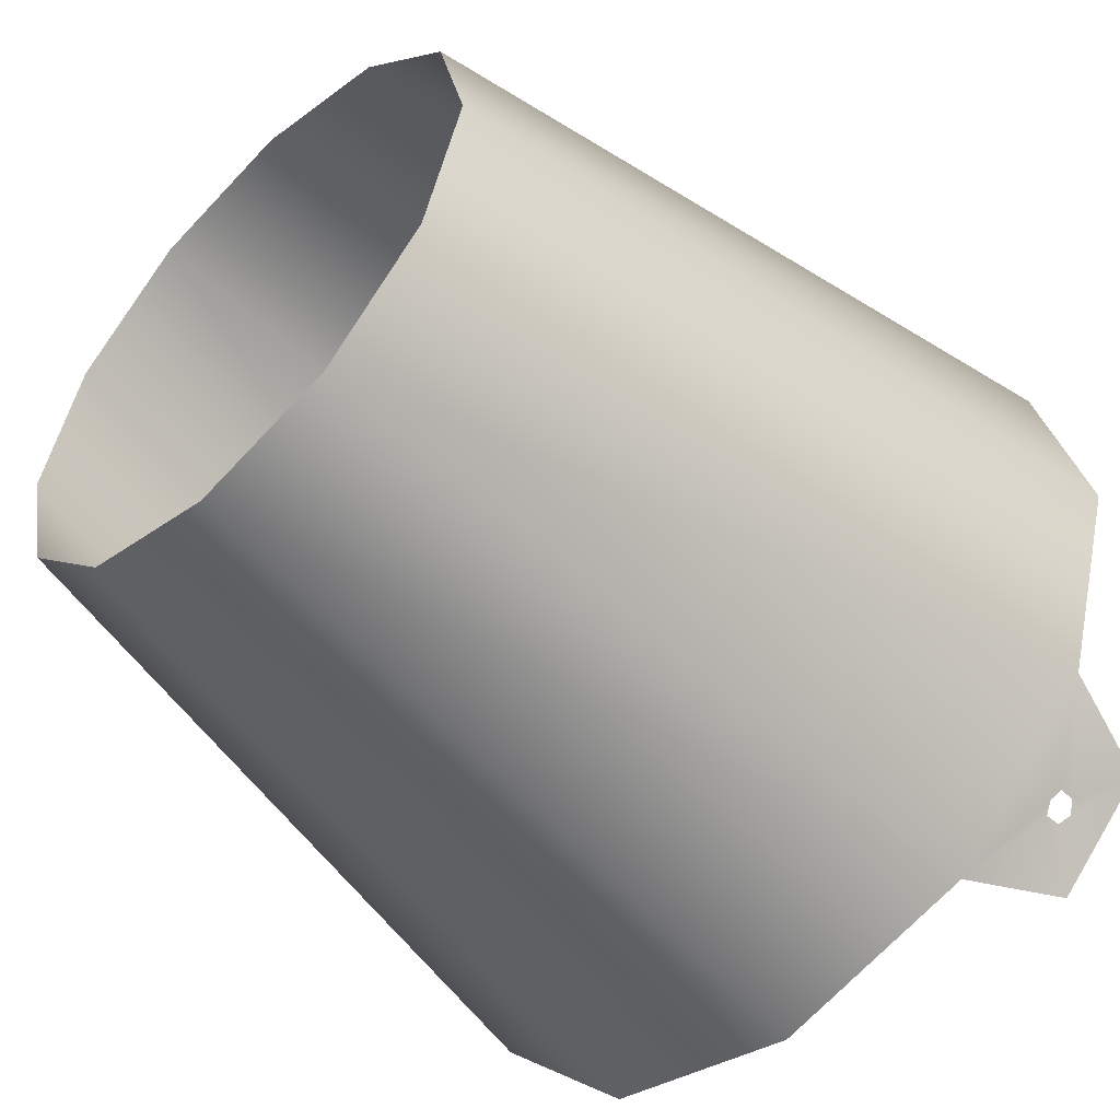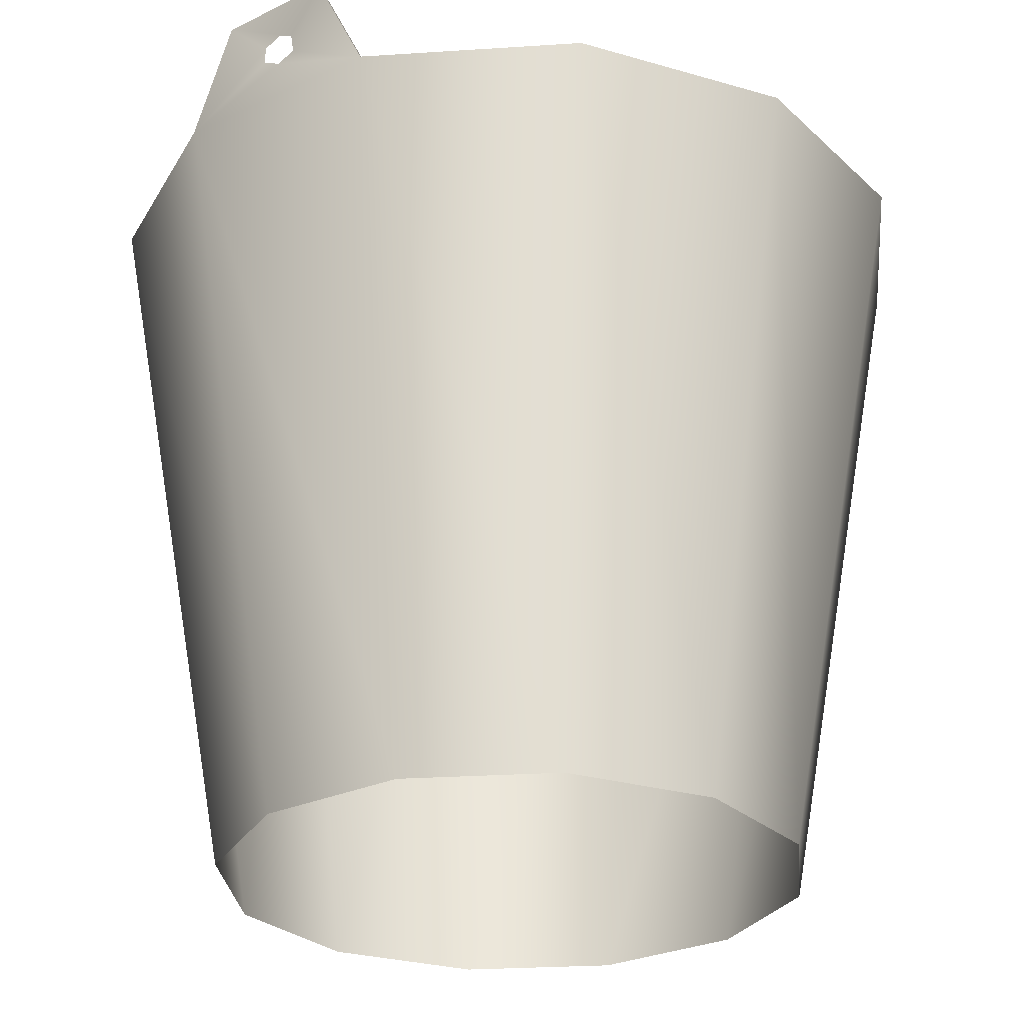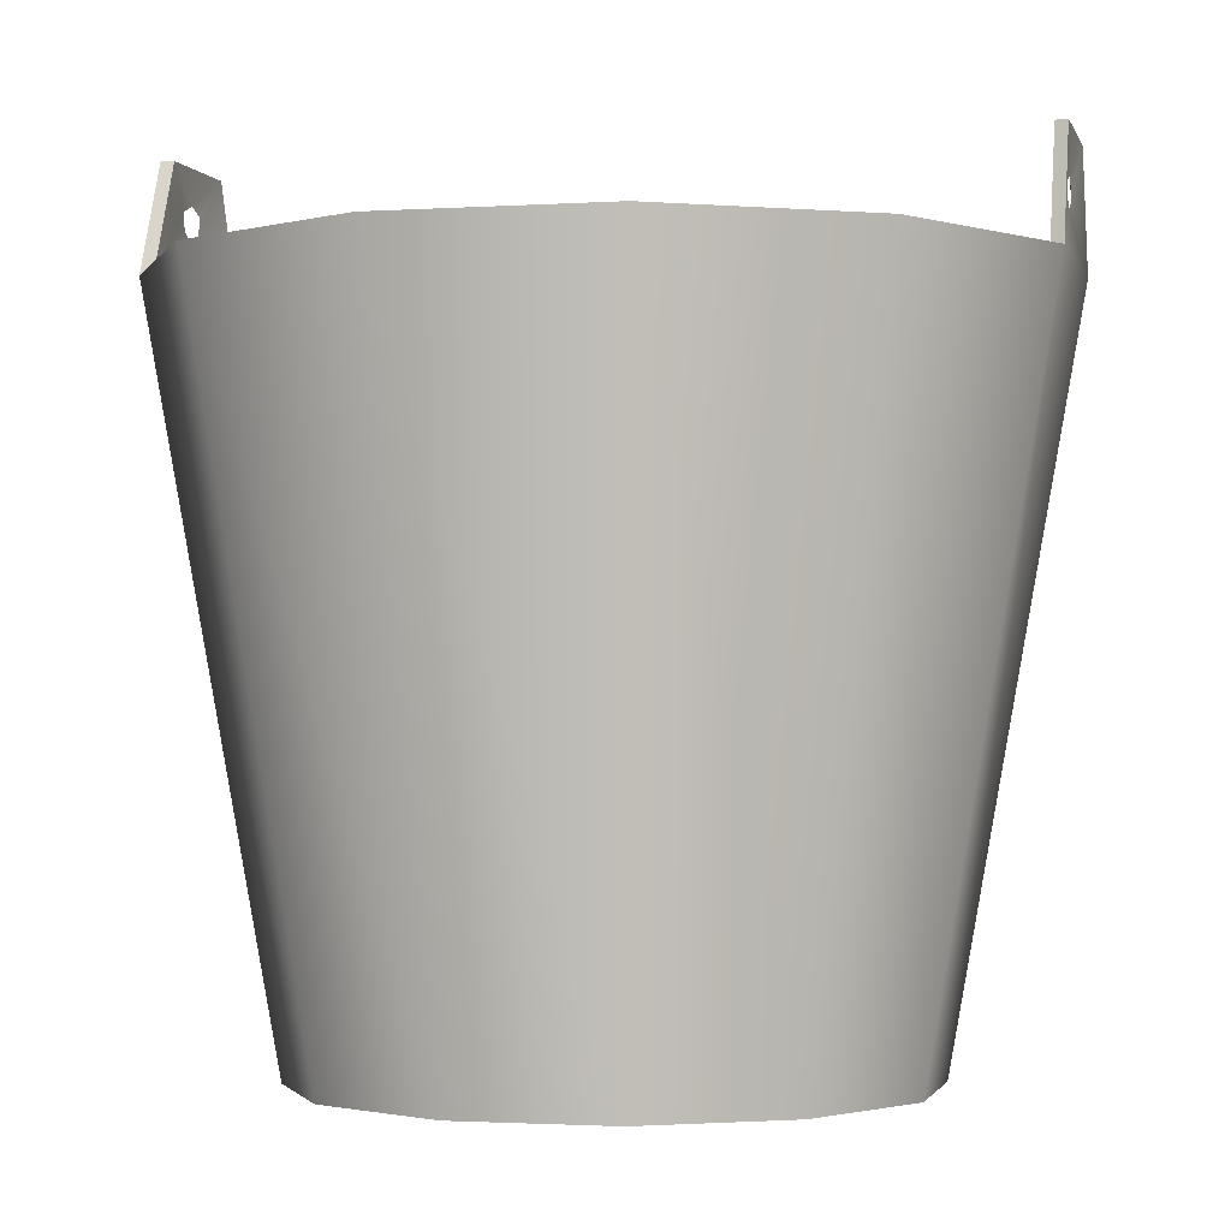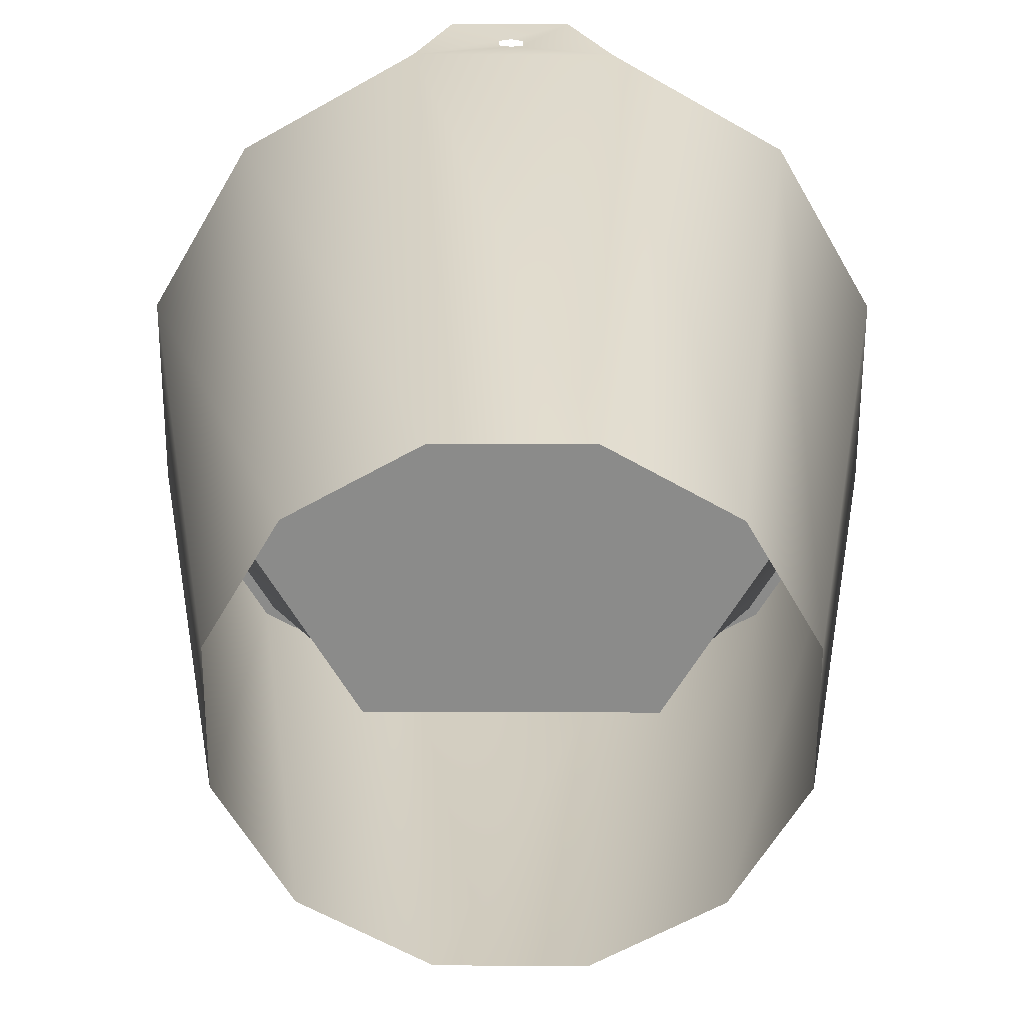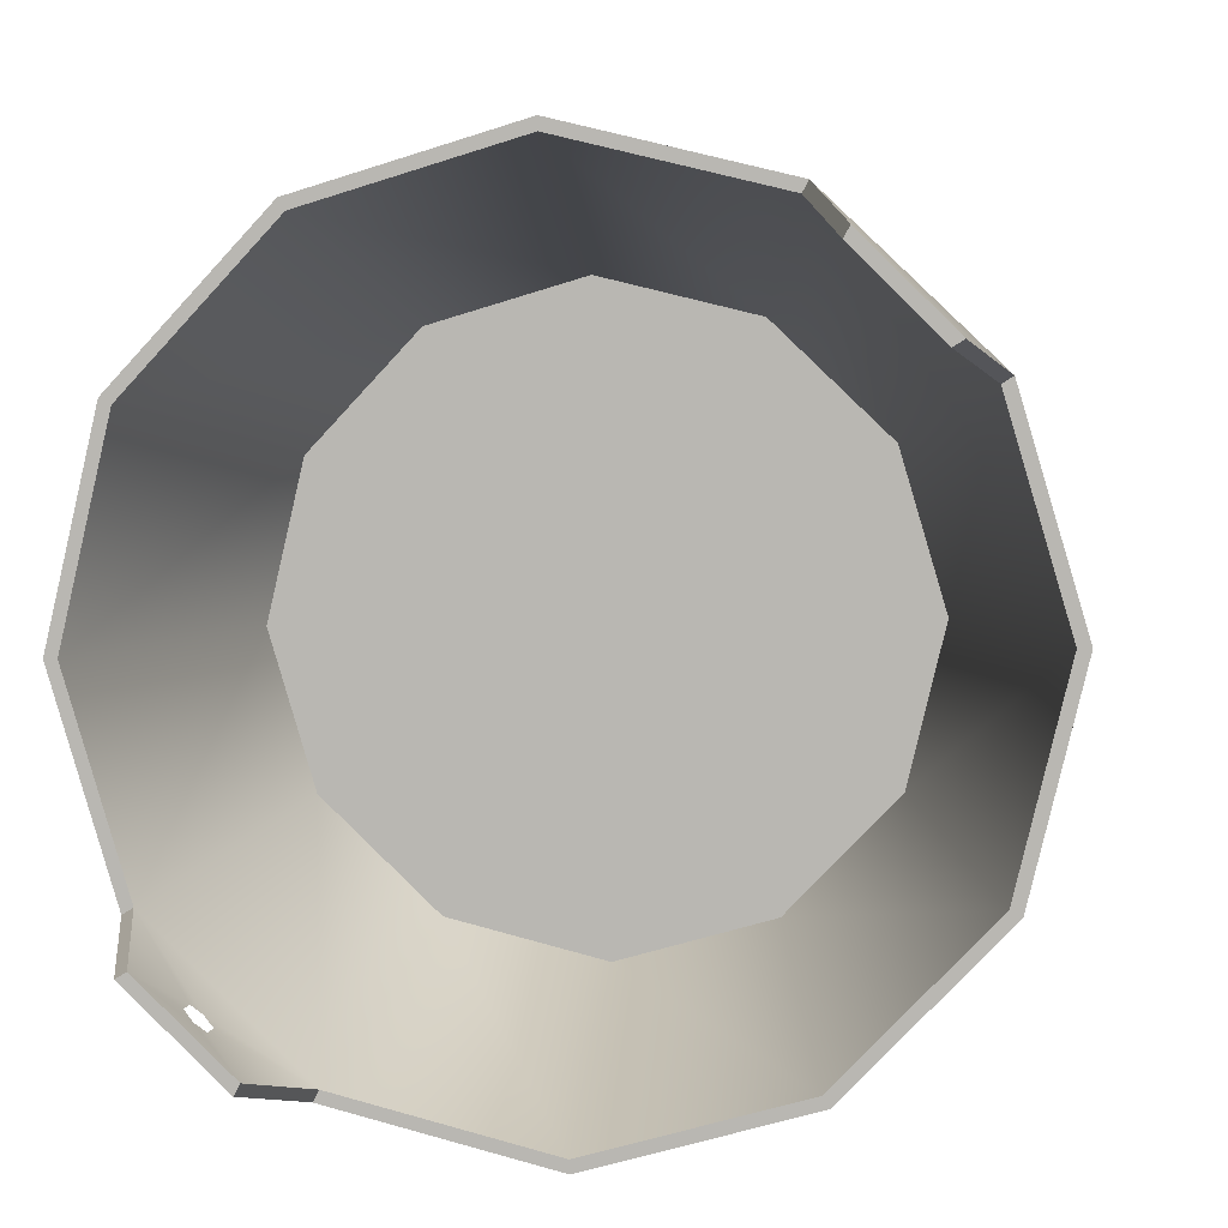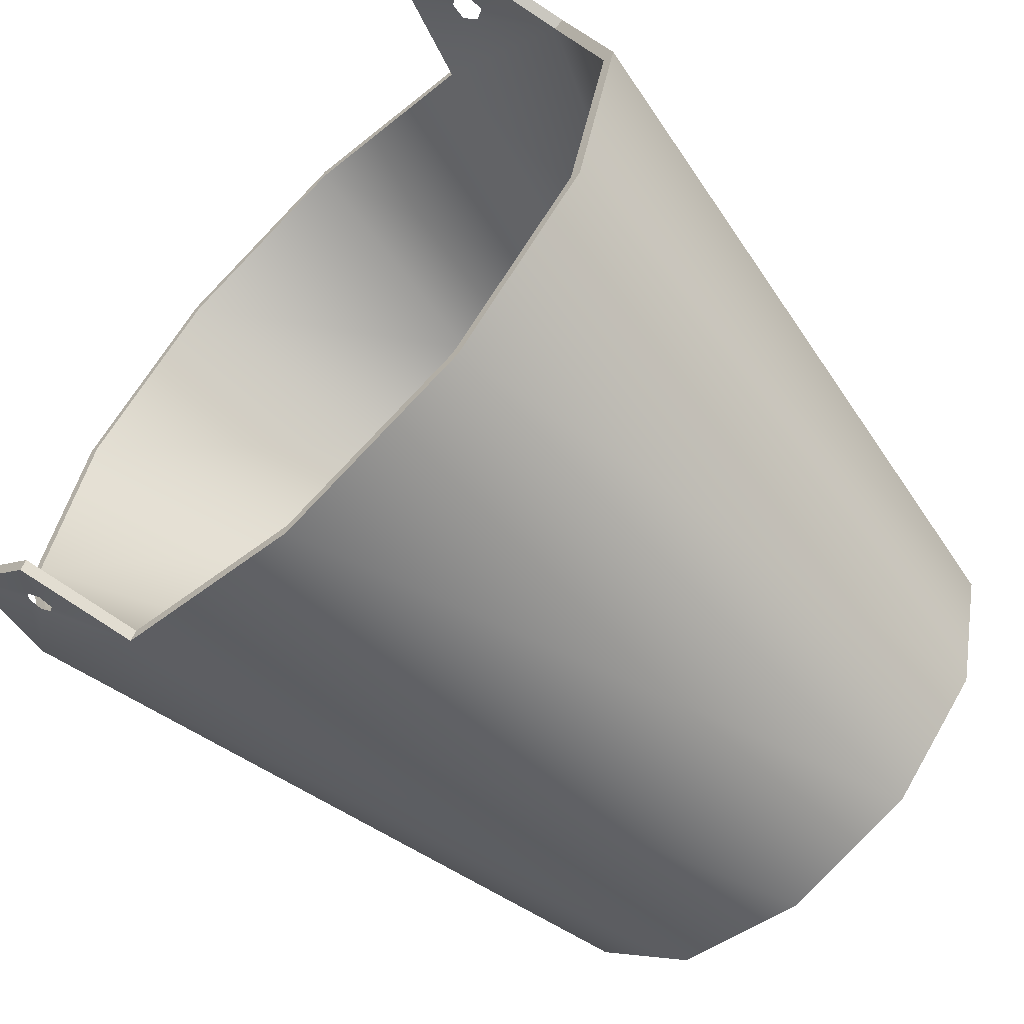
<metadata>
{"format":"obj","ext":"obj","renderer":"f3d","projection":"perspective","resolution":1024,"background":"white","views":[{"elev":-52.7,"azim":-135.0,"up":"+Y"},{"elev":-27.3,"azim":172.4,"up":"+Z"},{"elev":-1.7,"azim":-119.8,"up":"+Z"},{"elev":-62.3,"azim":-43.5,"up":"+Z"},{"elev":6.1,"azim":9.1,"up":"+Y"},{"elev":-59.6,"azim":43.6,"up":"+Y"}]}
</metadata>
<code>
v 0.04084 0.2057 0.3007
v 0.1948 0.06045 0.3007
v 0.1459 -0.1455 0.3007
v -0.05686 -0.2062 0.3007
v -0.162 0.1451 0.3007
v -0.2108 -0.06091 0.3007
v -0.01332 0.1835 0.000743
v 0.1172 0.232 0.4468
v -0.01564 0.2635 0.4468
v 0.07925 0.1616 0.000743
v 0.2166 0.1382 0.4468
v 0.1484 0.09624 0.000743
v 0.2557 0.007406 0.4468
v 0.1757 0.005092 0.000743
v -0.1045 0.1562 0.0007431
v -0.1465 0.2244 0.4468
v -0.1698 0.08704 0.0007432
v -0.2402 0.125 0.4468
v -0.1917 -0.00554 0.0007432
v -0.2717 -0.007855 0.4468
v -0.1645 -0.09669 0.0007431
v -0.2326 -0.1387 0.4468
v -0.09527 -0.162 0.0007431
v -0.1333 -0.2324 0.4468
v -0.002693 -0.184 0.000743
v -0.000378 -0.264 0.4468
v 0.08846 -0.1567 0.000743
v 0.1305 -0.2248 0.4468
v 0.1538 -0.08749 0.000743
v 0.2242 -0.1255 0.4468
v 0.1757 0.005092 0.000743
v 0.2557 0.007406 0.4468
v -0.01564 0.2635 0.4468
v 0.1136 0.2251 0.4468
v -0.01541 0.2557 0.4468
v 0.1172 0.232 0.4468
v -0.1465 0.2244 0.4468
v -0.1424 0.2177 0.4468
v -0.2402 0.125 0.4468
v -0.2334 0.1213 0.4468
v -0.2717 -0.007855 0.4468
v -0.264 -0.00763 0.4468
v -0.2326 -0.1387 0.4468
v -0.226 -0.1346 0.4468
v 0.1433 0.2094 0.5165
v 0.1899 0.1531 0.5165
v 0.1396 0.2025 0.5165
v 0.1965 0.1572 0.5165
v 0.2166 0.1382 0.4468
v 0.2479 0.007181 0.4468
v 0.21 0.1342 0.4468
v 0.2557 0.007406 0.4468
v 0.2557 0.007406 0.4468
v 0.2174 -0.1218 0.4468
v 0.2479 0.007181 0.4468
v 0.2242 -0.1255 0.4468
v 0.1264 -0.2182 0.4468
v 0.1305 -0.2248 0.4468
v -0.0006029 -0.2562 0.4468
v -0.000378 -0.264 0.4468
v -0.1296 -0.2256 0.4468
v -0.1333 -0.2324 0.4468
v -0.1547 -0.2122 0.5165
v -0.2075 -0.152 0.5165
v -0.151 -0.2054 0.5165
v -0.2141 -0.1561 0.5165
v -0.01541 0.2557 0.4468
v 0.0806 0.164 0.3007
v -0.01341 0.1863 0.3007
v 0.1136 0.2251 0.4468
v 0.1509 0.09773 0.3007
v 0.21 0.1342 0.4468
v 0.1786 0.005174 0.3007
v 0.2479 0.007181 0.4468
v -0.1424 0.2177 0.4468
v -0.106 0.1586 0.3007
v -0.2334 0.1213 0.4468
v -0.1723 0.08838 0.3007
v -0.264 -0.00763 0.4468
v -0.1946 -0.005622 0.3007
v -0.226 -0.1346 0.4468
v -0.1669 -0.09818 0.3007
v -0.1296 -0.2256 0.4468
v -0.09662 -0.1645 0.3007
v -0.0006029 -0.2562 0.4468
v -0.002611 -0.1868 0.3007
v 0.1264 -0.2182 0.4468
v 0.08995 -0.1591 0.3007
v 0.2174 -0.1218 0.4468
v 0.1563 -0.08883 0.3007
v 0.2479 0.007181 0.4468
v 0.1786 0.005174 0.3007
v -0.1812 -0.182 0.476
v -0.1874 -0.1762 0.4792
v -0.2075 -0.152 0.5165
v -0.1875 -0.1761 0.4891
v -0.175 -0.1879 0.4792
v -0.1753 -0.1876 0.4891
v -0.151 -0.2054 0.5165
v -0.1814 -0.1819 0.4933
v 0.2166 0.1382 0.4468
v 0.1899 0.1531 0.5165
v 0.1965 0.1572 0.5165
v 0.2166 0.1382 0.4468
v 0.21 0.1342 0.4468
v 0.1899 0.1531 0.5165
v 0.1136 0.2251 0.4468
v 0.1433 0.2094 0.5165
v 0.1396 0.2025 0.5165
v 0.1136 0.2251 0.4468
v 0.1172 0.232 0.4468
v 0.1433 0.2094 0.5165
v -0.2326 -0.1387 0.4468
v -0.2075 -0.152 0.5165
v -0.2141 -0.1561 0.5165
v -0.2326 -0.1387 0.4468
v -0.226 -0.1346 0.4468
v -0.2075 -0.152 0.5165
v -0.1296 -0.2256 0.4468
v -0.1547 -0.2122 0.5165
v -0.151 -0.2054 0.5165
v -0.1296 -0.2256 0.4468
v -0.1333 -0.2324 0.4468
v -0.1547 -0.2122 0.5165
v 0.1172 0.232 0.4468
v 0.1659 0.1813 0.4745
v 0.1573 0.189 0.4796
v 0.2166 0.1382 0.4468
v 0.1433 0.2094 0.5165
v 0.1589 0.1889 0.4914
v 0.1965 0.1572 0.5165
v 0.1741 0.1731 0.4916
v 0.1745 0.1735 0.4798
v 0.1665 0.181 0.4961
v 0.1659 0.1813 0.4745
v 0.1745 0.1735 0.4798
v 0.1899 0.1531 0.5165
v 0.1741 0.1731 0.4916
v 0.1573 0.189 0.4796
v 0.1589 0.1889 0.4914
v 0.1396 0.2025 0.5165
v 0.1665 0.181 0.4961
v -0.1333 -0.2324 0.4468
v -0.1812 -0.182 0.476
v -0.175 -0.1879 0.4792
v -0.2326 -0.1387 0.4468
v -0.1547 -0.2122 0.5165
v -0.1753 -0.1876 0.4891
v -0.1814 -0.1819 0.4933
v -0.2141 -0.1561 0.5165
v -0.1875 -0.1761 0.4891
v -0.1874 -0.1762 0.4792
g Barrel
f 3 2 1
f 1 4 3
f 1 5 4
f 5 6 4
f 9 8 7
f 8 10 7
f 8 11 10
f 11 12 10
f 11 13 12
f 13 14 12
f 9 7 15
f 16 9 15
f 16 15 17
f 18 16 17
f 18 17 19
f 20 18 19
f 20 19 21
f 22 20 21
f 22 21 23
f 24 22 23
f 24 23 25
f 26 24 25
f 26 25 27
f 28 26 27
f 28 27 29
f 30 28 29
f 30 29 31
f 32 30 31
f 35 34 33
f 34 36 33
f 35 33 37
f 38 35 37
f 38 37 39
f 40 38 39
f 40 39 41
f 42 40 41
f 42 41 43
f 44 42 43
f 47 46 45
f 46 48 45
f 51 50 49
f 50 52 49
f 55 54 53
f 54 56 53
f 54 57 56
f 57 58 56
f 57 59 58
f 59 60 58
f 59 61 60
f 61 62 60
f 65 64 63
f 64 66 63
f 69 68 67
f 68 70 67
f 68 71 70
f 71 72 70
f 71 73 72
f 73 74 72
f 69 67 75
f 76 69 75
f 76 75 77
f 78 76 77
f 78 77 79
f 80 78 79
f 80 79 81
f 82 80 81
f 82 81 83
f 84 82 83
f 84 83 85
f 86 84 85
f 86 85 87
f 88 86 87
f 88 87 89
f 90 88 89
f 90 89 91
f 92 90 91
f 93 83 81
f 94 93 81
f 94 81 95
f 96 94 95
f 93 97 83
f 97 98 83
f 98 99 83
f 95 99 100
f 99 98 100
f 100 96 95
f 103 102 101
f 106 105 104
f 109 108 107
f 112 111 110
f 115 114 113
f 118 117 116
f 121 120 119
f 124 123 122
f 127 126 125
f 126 128 125
f 127 125 129
f 130 127 129
f 130 129 131
f 132 131 128
f 133 132 128
f 126 133 128
f 132 134 131
f 134 130 131
f 136 135 72
f 136 72 137
f 138 136 137
f 72 135 70
f 135 139 70
f 139 140 70
f 140 141 70
f 140 142 141
f 142 137 141
f 142 138 137
f 145 144 143
f 144 146 143
f 145 143 147
f 148 145 147
f 149 148 147
f 147 150 149
f 151 150 146
f 150 151 149
f 152 151 146
f 144 152 146

</code>
